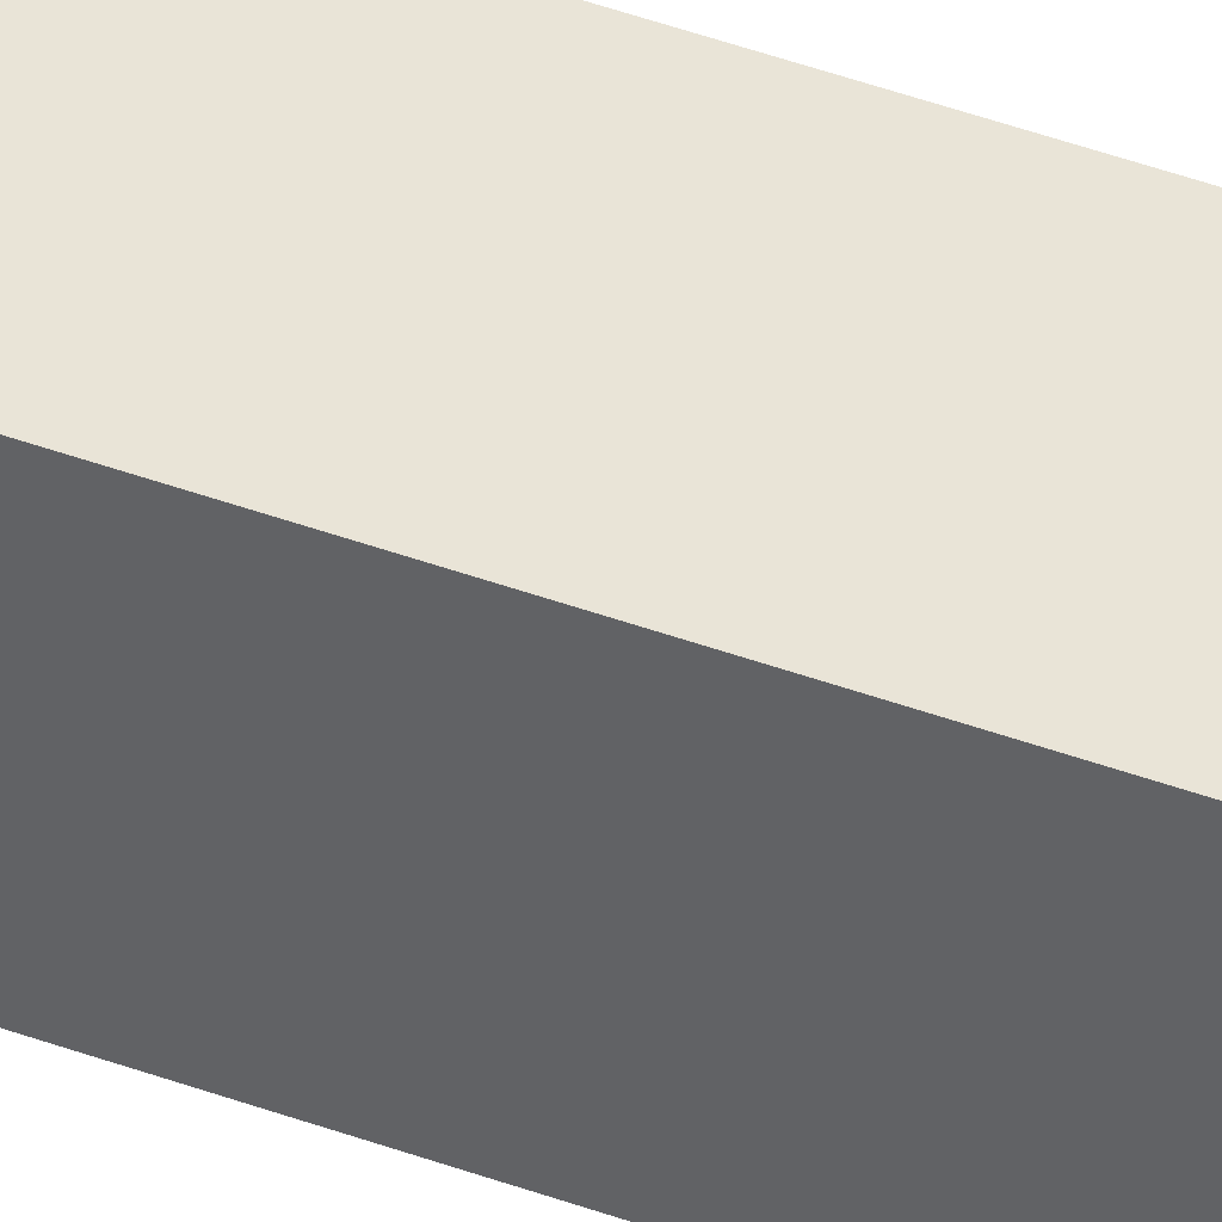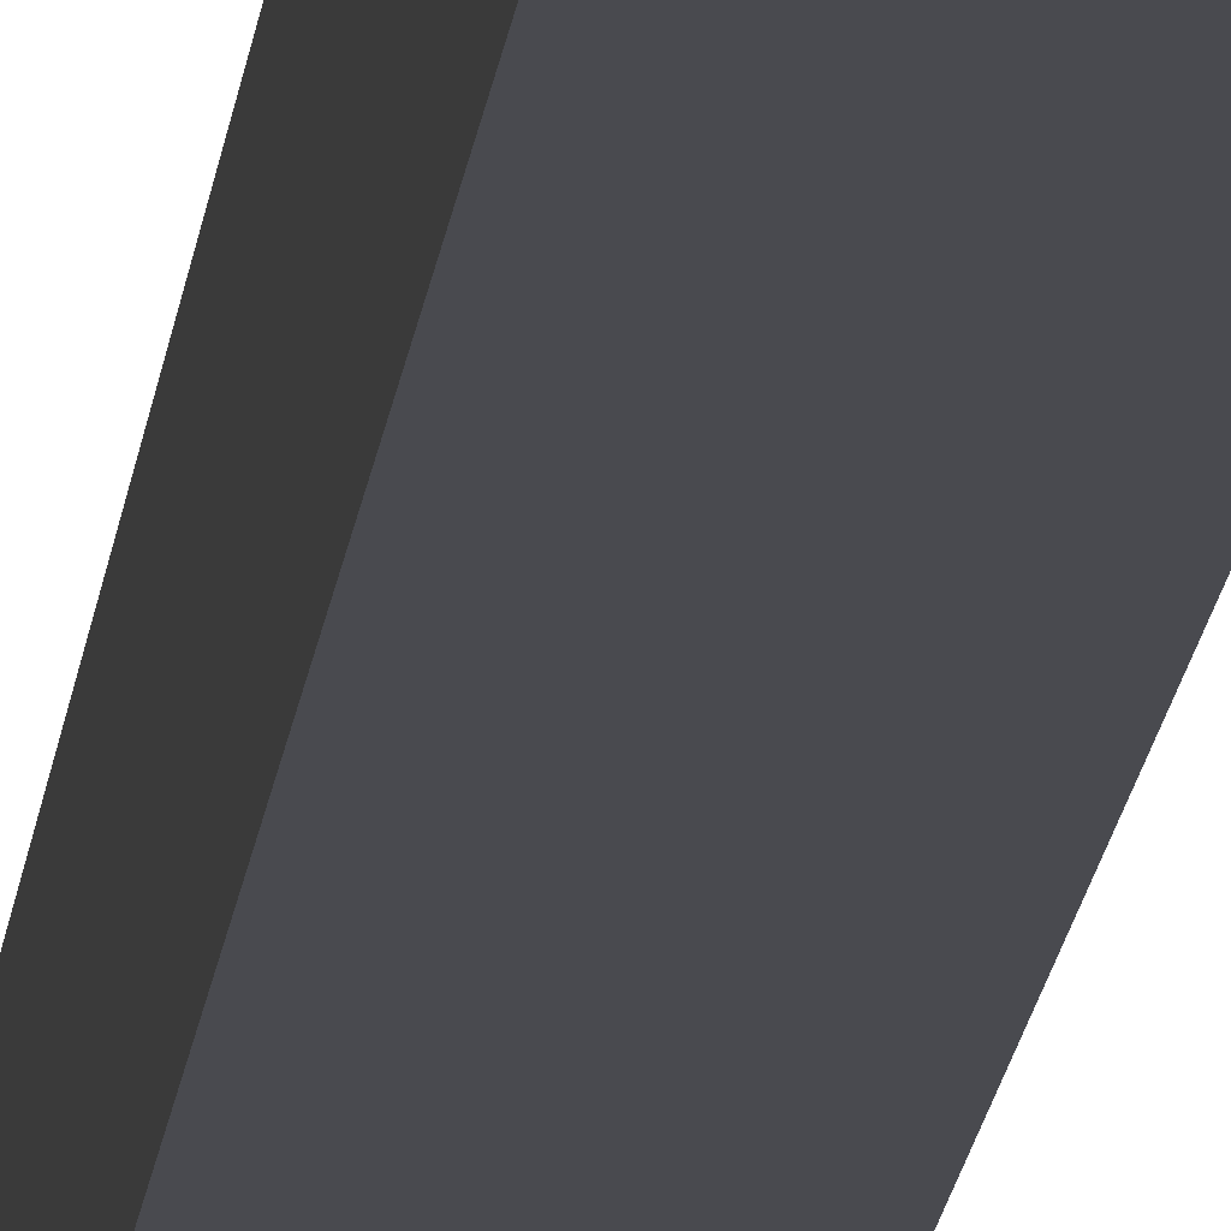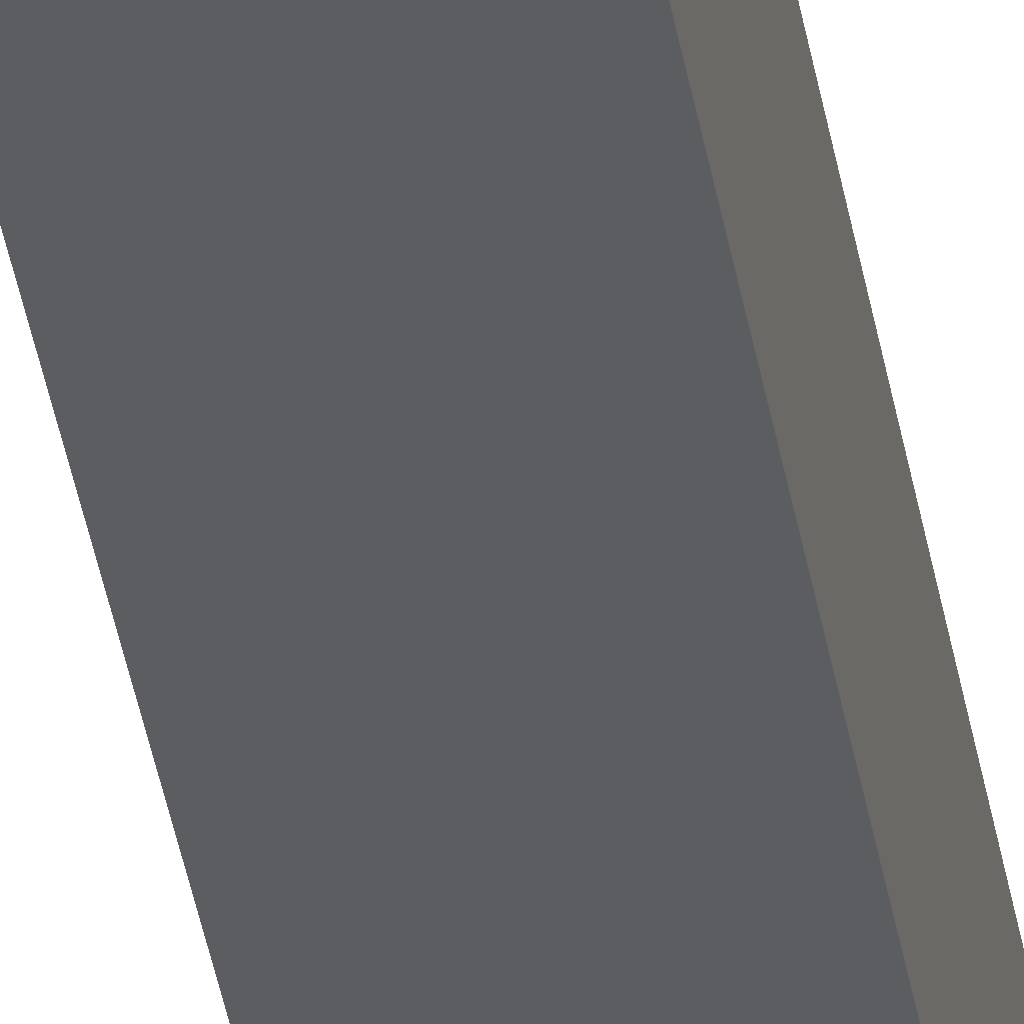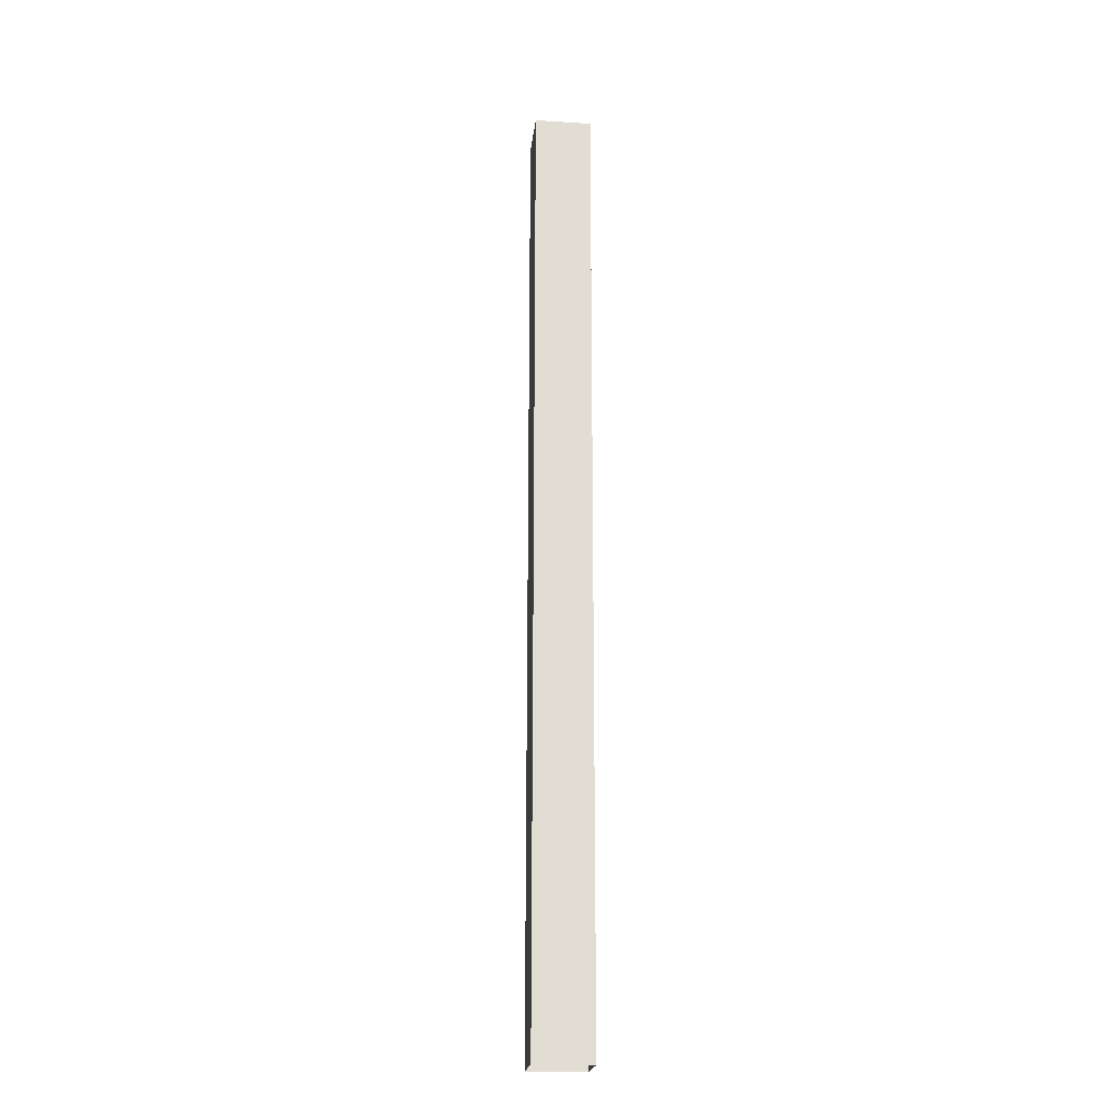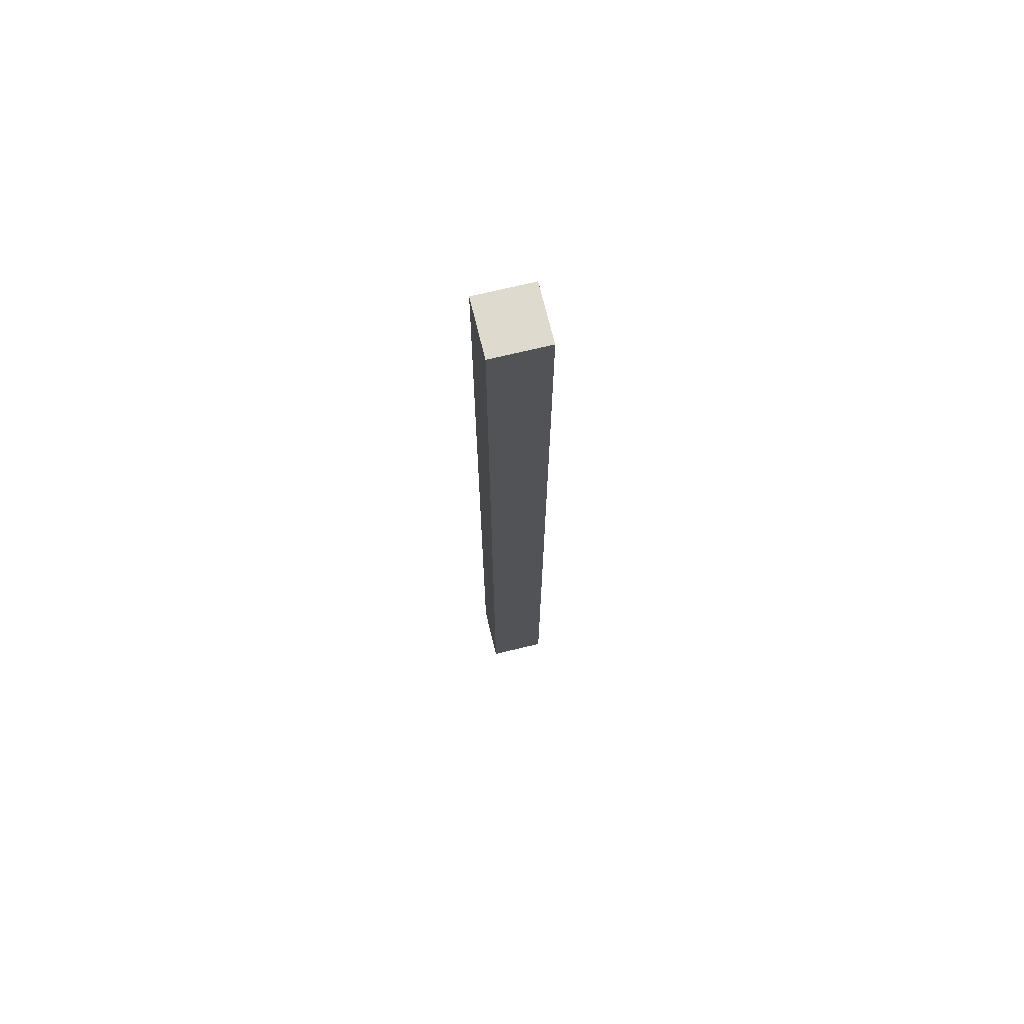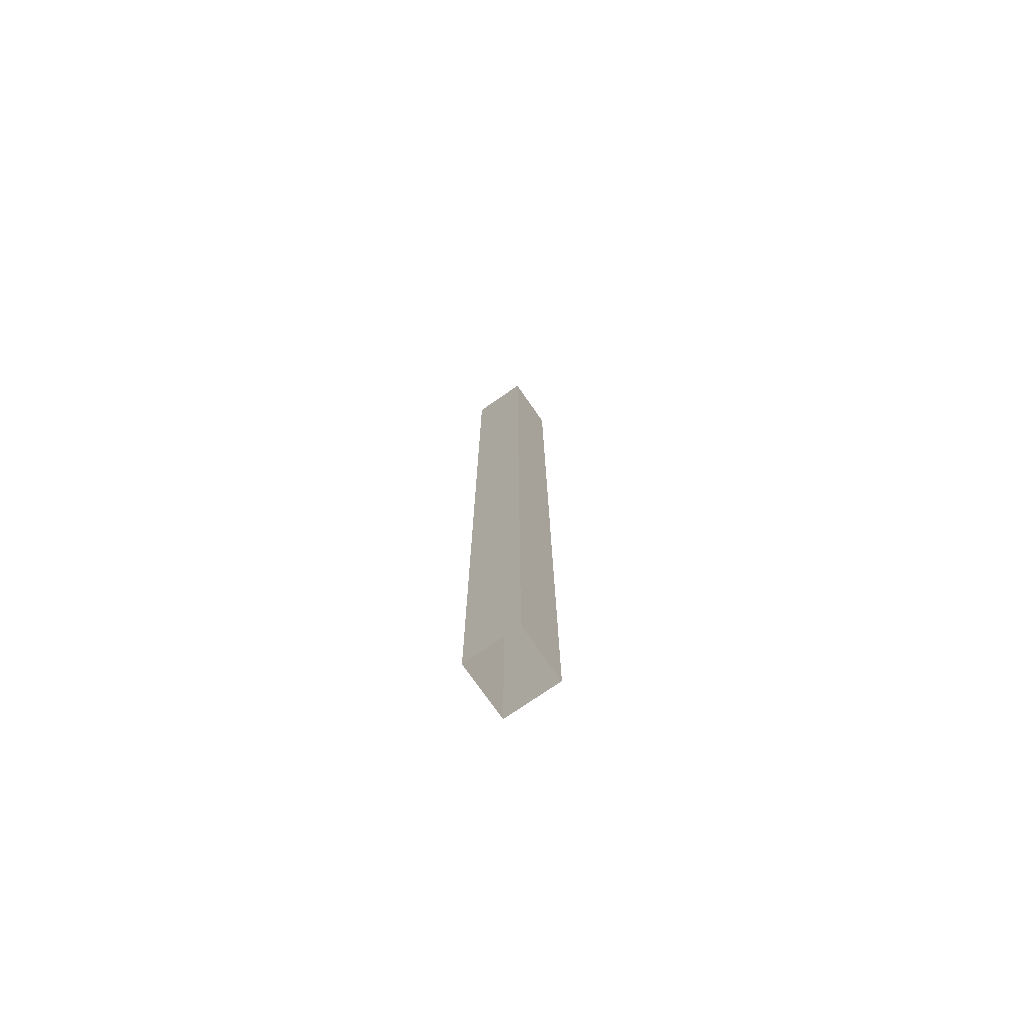
<metadata>
{"format":"obj","ext":"obj","renderer":"f3d","projection":"perspective","resolution":1024,"background":"white","views":[{"elev":43.1,"azim":-66.3,"up":"+Z"},{"elev":-13.6,"azim":-4.8,"up":"+Z"},{"elev":-37.2,"azim":-171.0,"up":"+Z"},{"elev":-20.9,"azim":-6.4,"up":"+Y"},{"elev":71.3,"azim":166.4,"up":"+Y"},{"elev":-74.5,"azim":-145.2,"up":"+Y"}]}
</metadata>
<code>
o Post2/Post/mesh3/mesh3-geometry#mesh3-geometry
v 61.74 67 91.4
v 57.74 0 91.4
v 61.74 0 91.4
v 57.74 67 91.4
v 61.74 0 87.4
v 57.74 67 87.4
v 61.74 67 87.4
v 57.74 0 87.4
f 1 2 3
f 2 1 4
f 3 2 1
f 4 1 2
f 5 1 3
f 3 1 5
f 1 6 4
f 4 6 1
f 6 2 4
f 4 2 6
f 1 5 7
f 7 5 1
f 6 1 7
f 7 1 6
f 2 6 8
f 8 6 2
f 5 6 7
f 7 6 5
f 6 5 8
f 8 5 6

</code>
